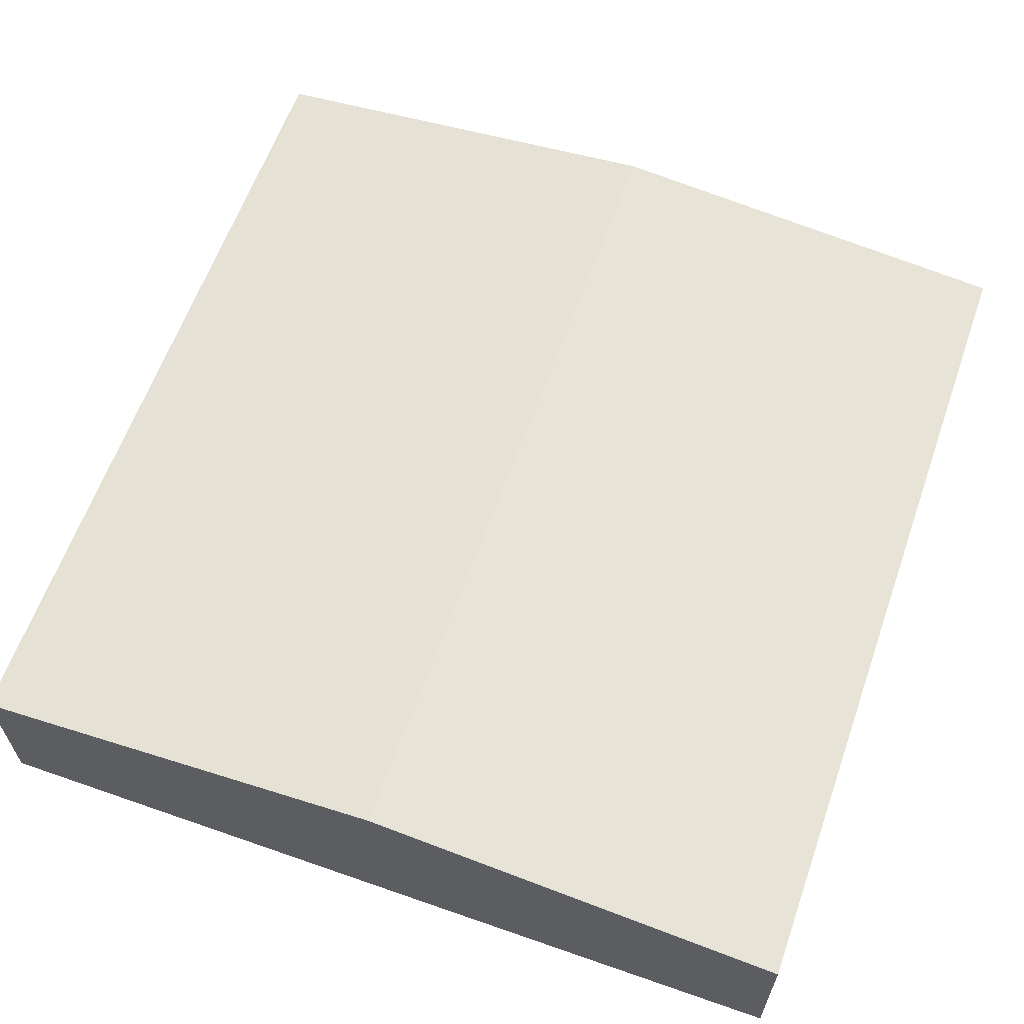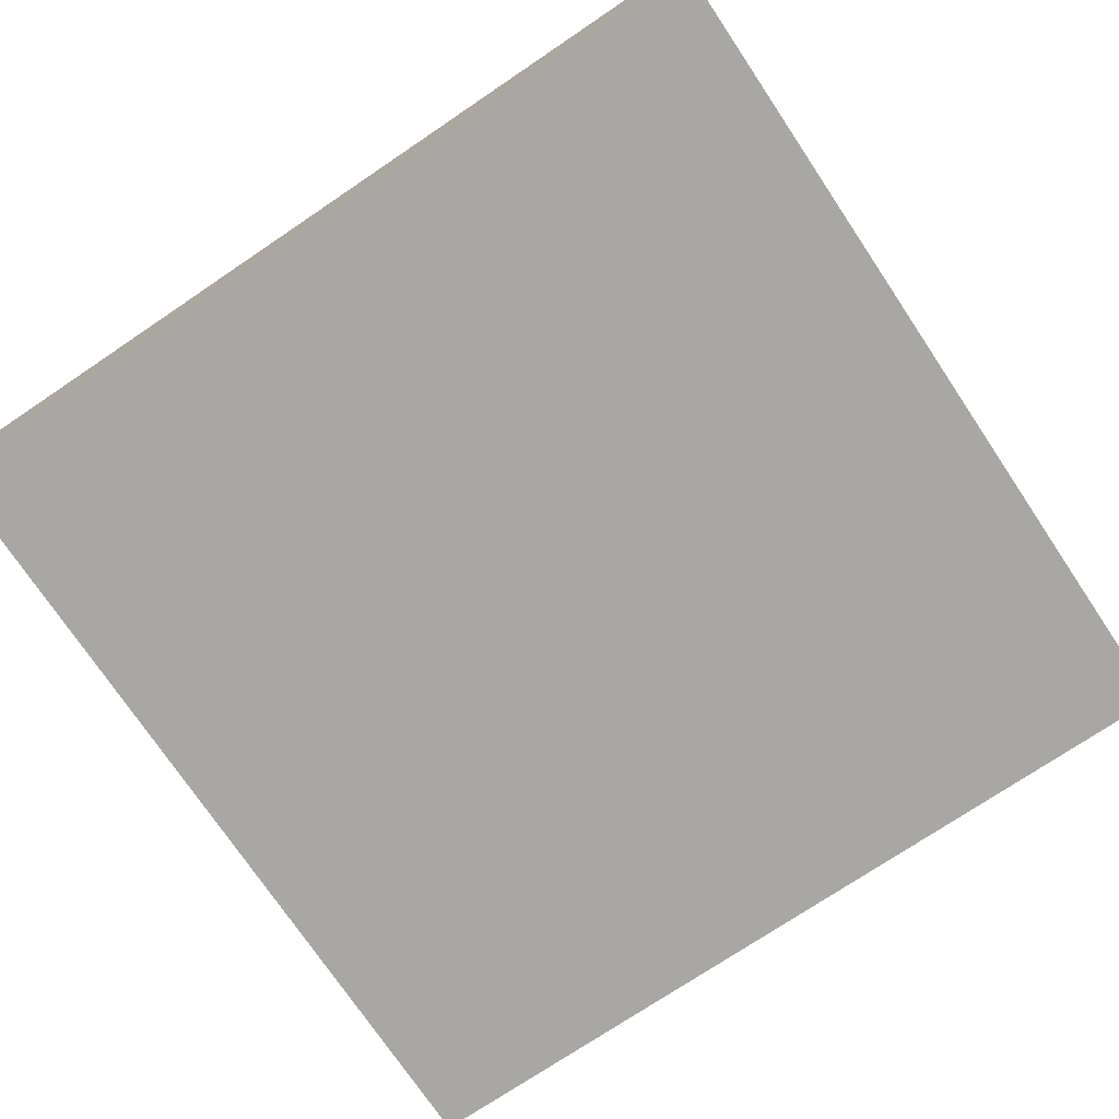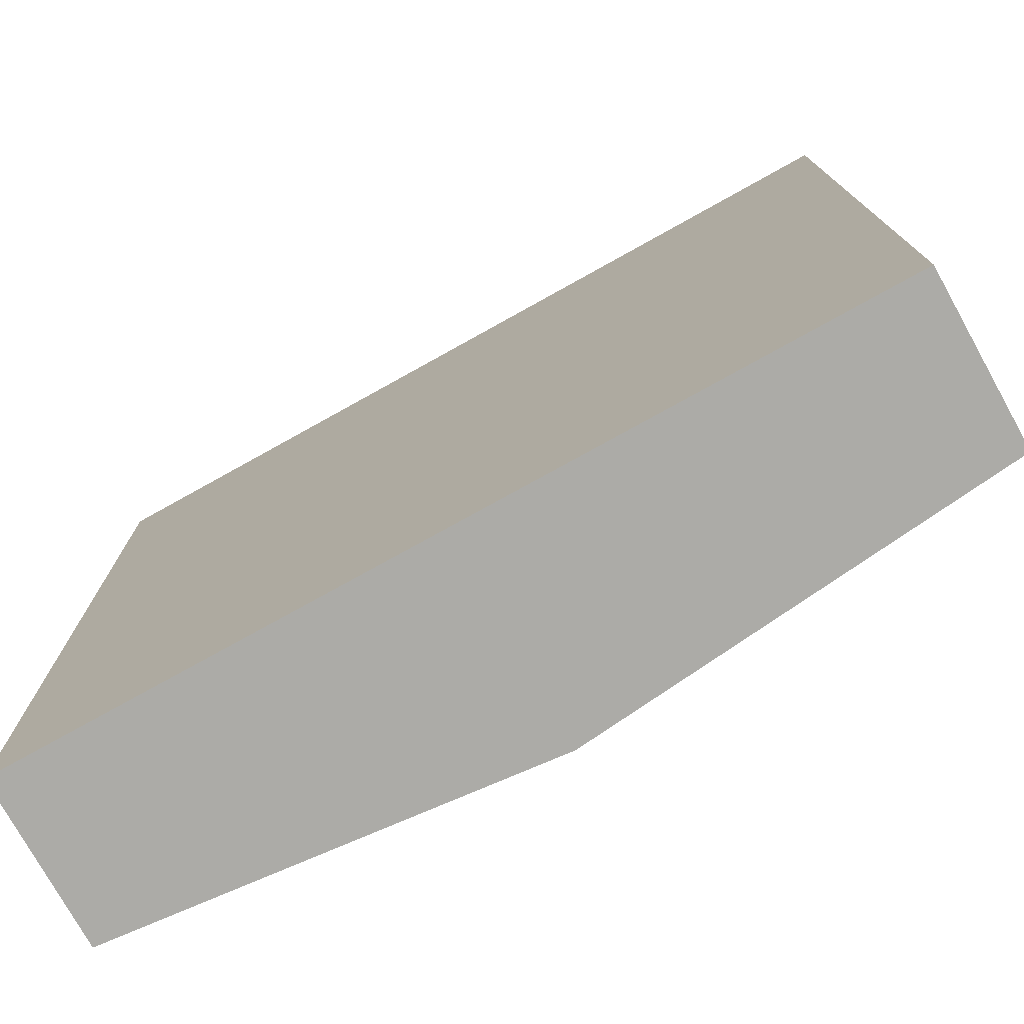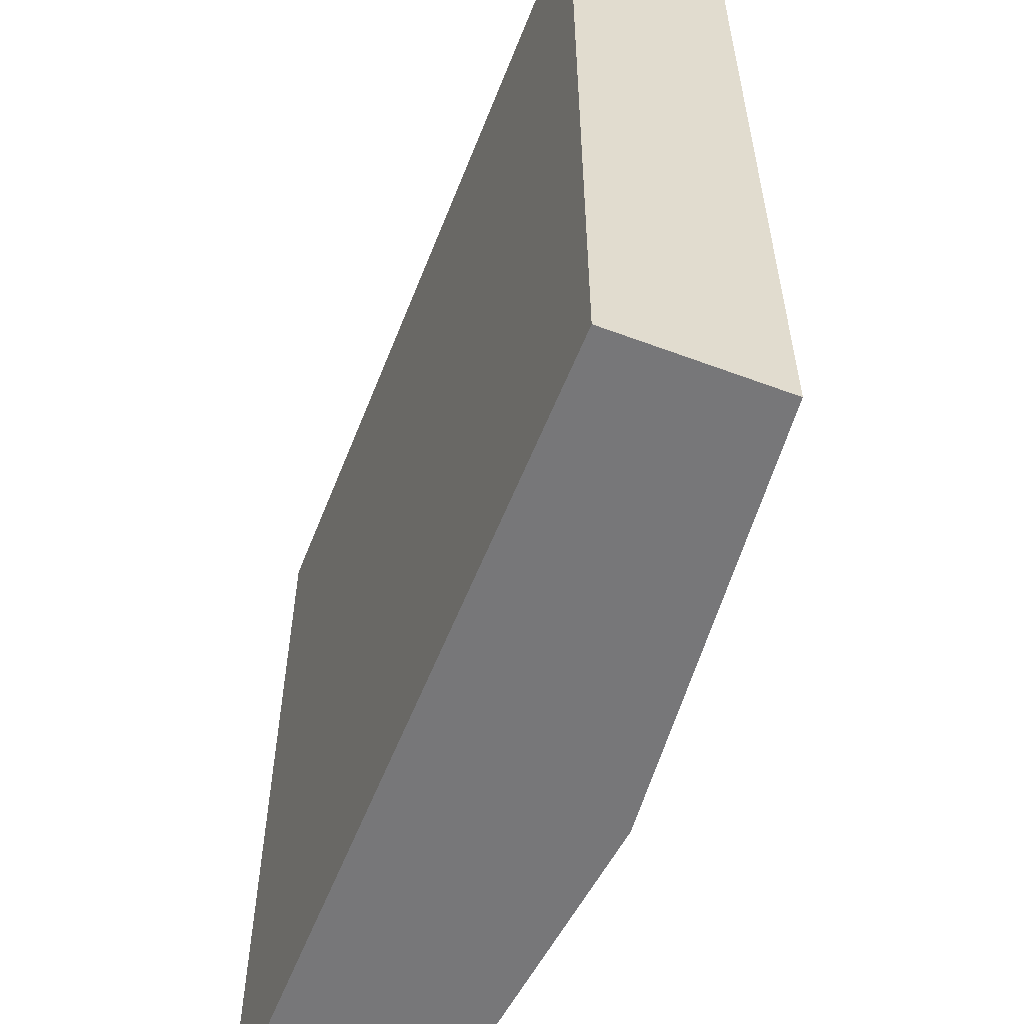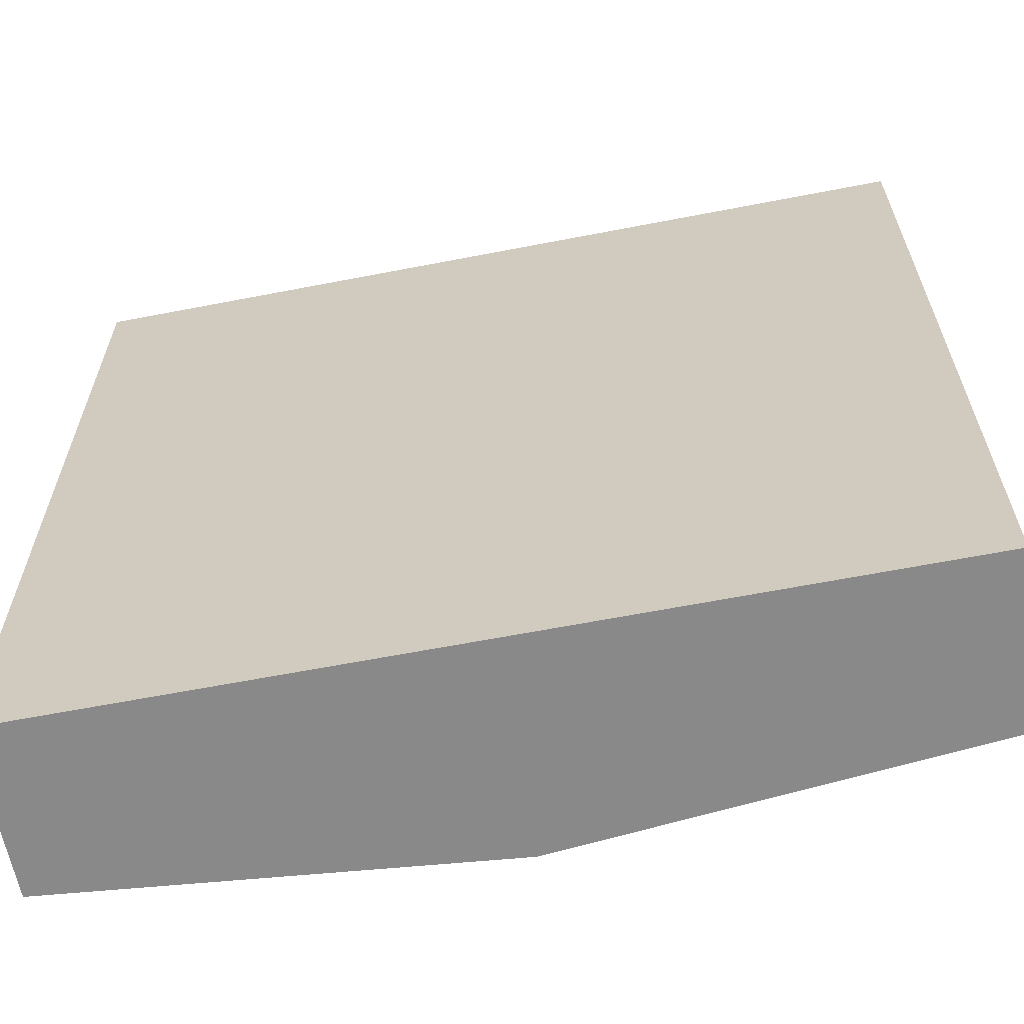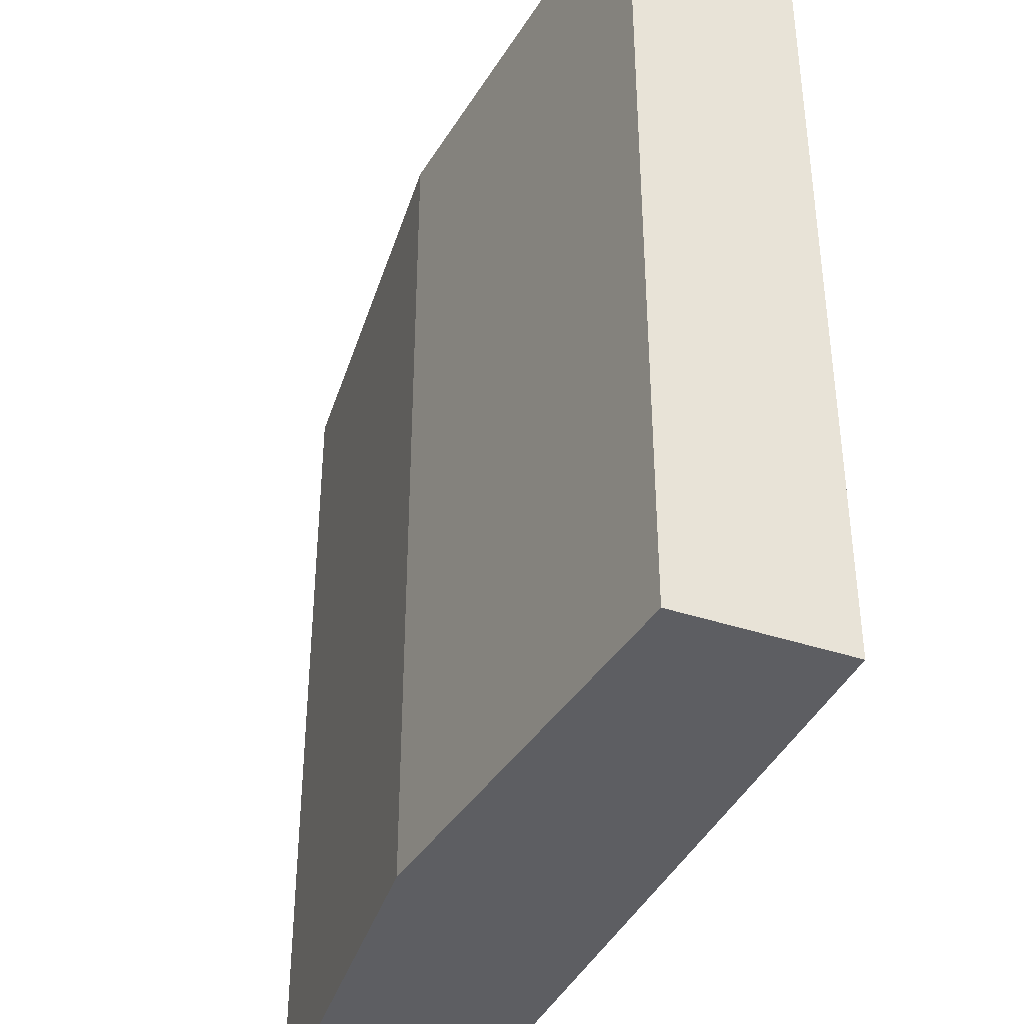
<metadata>
{"format":"obj","ext":"obj","renderer":"f3d","projection":"perspective","resolution":1024,"background":"white","views":[{"elev":62.0,"azim":19.5,"up":"+Y"},{"elev":-74.6,"azim":-56.1,"up":"+Y"},{"elev":-76.2,"azim":29.1,"up":"+Z"},{"elev":-57.2,"azim":68.7,"up":"+Z"},{"elev":-63.2,"azim":11.1,"up":"+Z"},{"elev":-39.0,"azim":-112.7,"up":"+Z"}]}
</metadata>
<code>
o object1
g object1
v -1 -0.004213 -0.5
v -1 -0.004213 0.5
v -0.5 0.04579 0.5
v -0.5 0.04579 -0.5
v -1 -0.2 -0.5
v -1 -0.2 0.5
v 0 -0.2 -0.5
v 0 -0.2 0.5
v 0 -0.004213 -0.5
v 0 -0.004213 0.5
f 1 2 3
f 1 3 4
f 1 5 2
f 5 6 2
f 7 8 5
f 8 6 5
f 10 8 9
f 8 7 9
f 4 9 7
f 7 5 4
f 5 1 4
f 4 3 10
f 4 10 9
f 8 10 3
f 3 2 6
f 8 3 6

</code>
